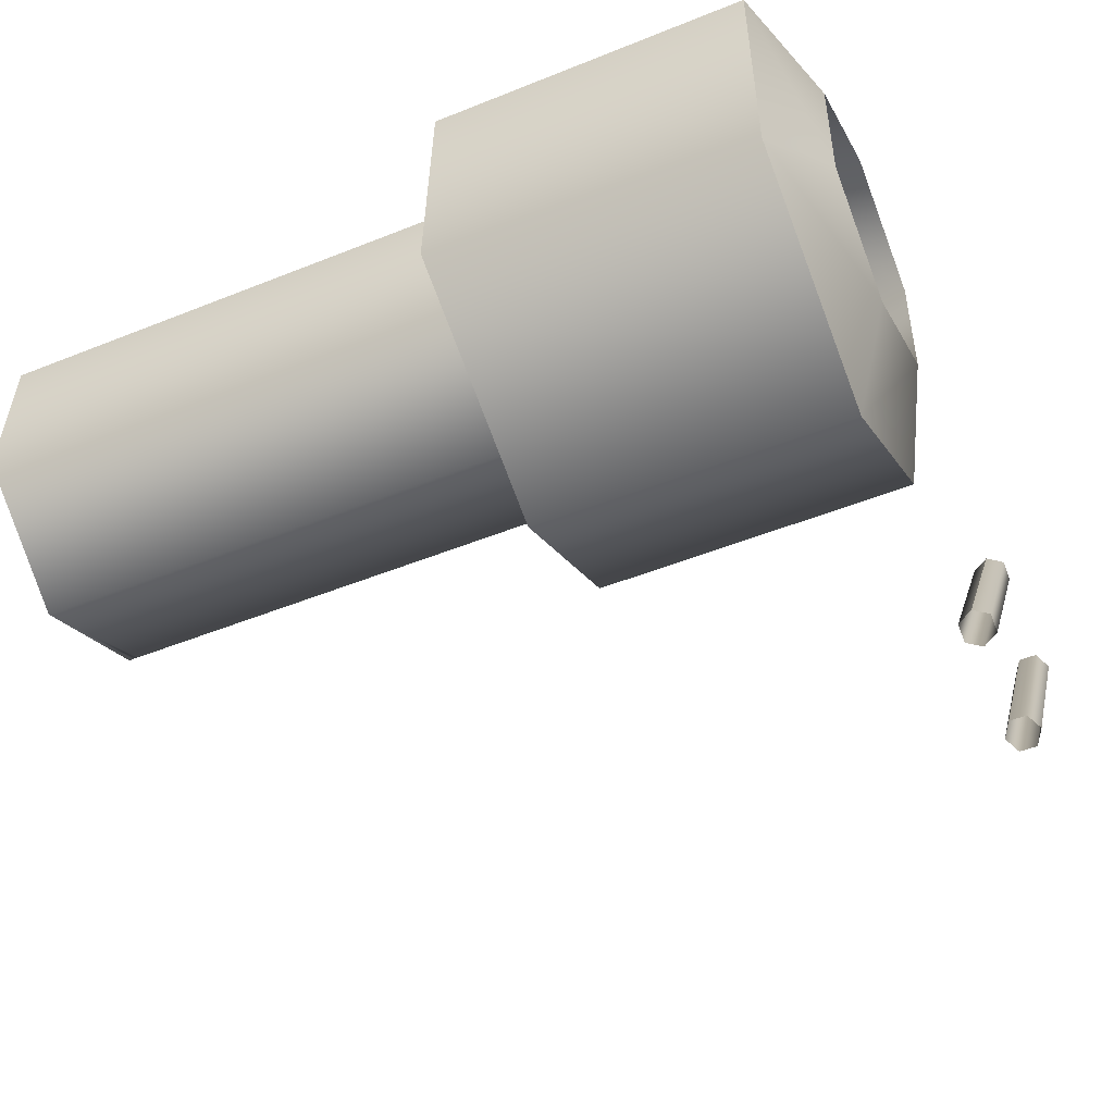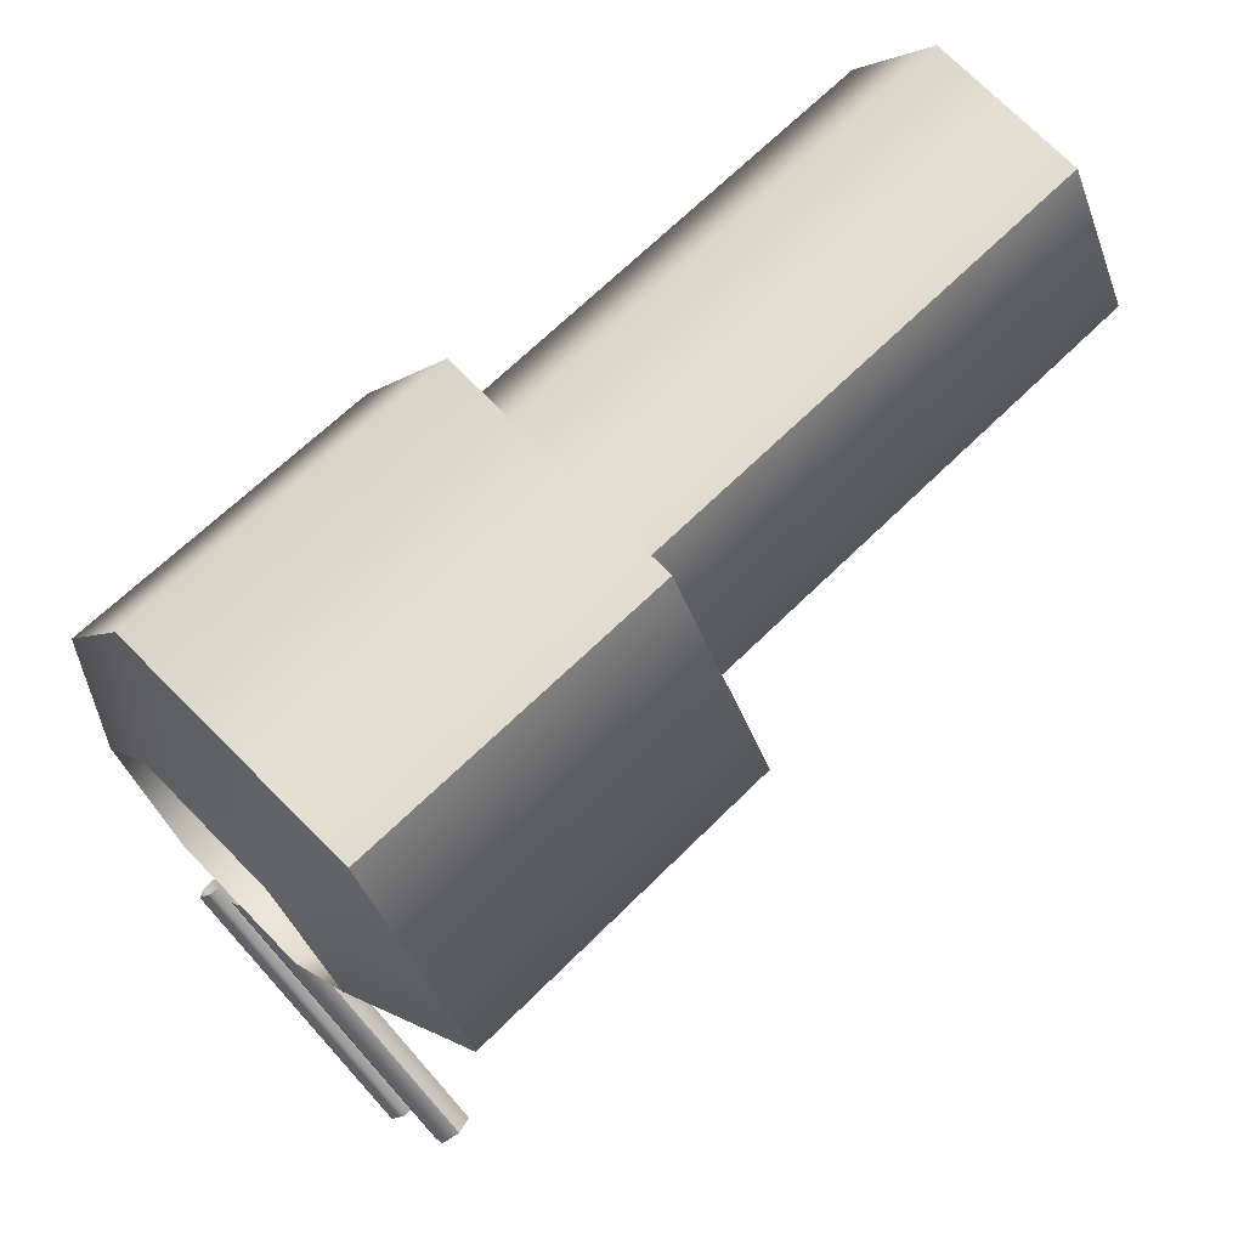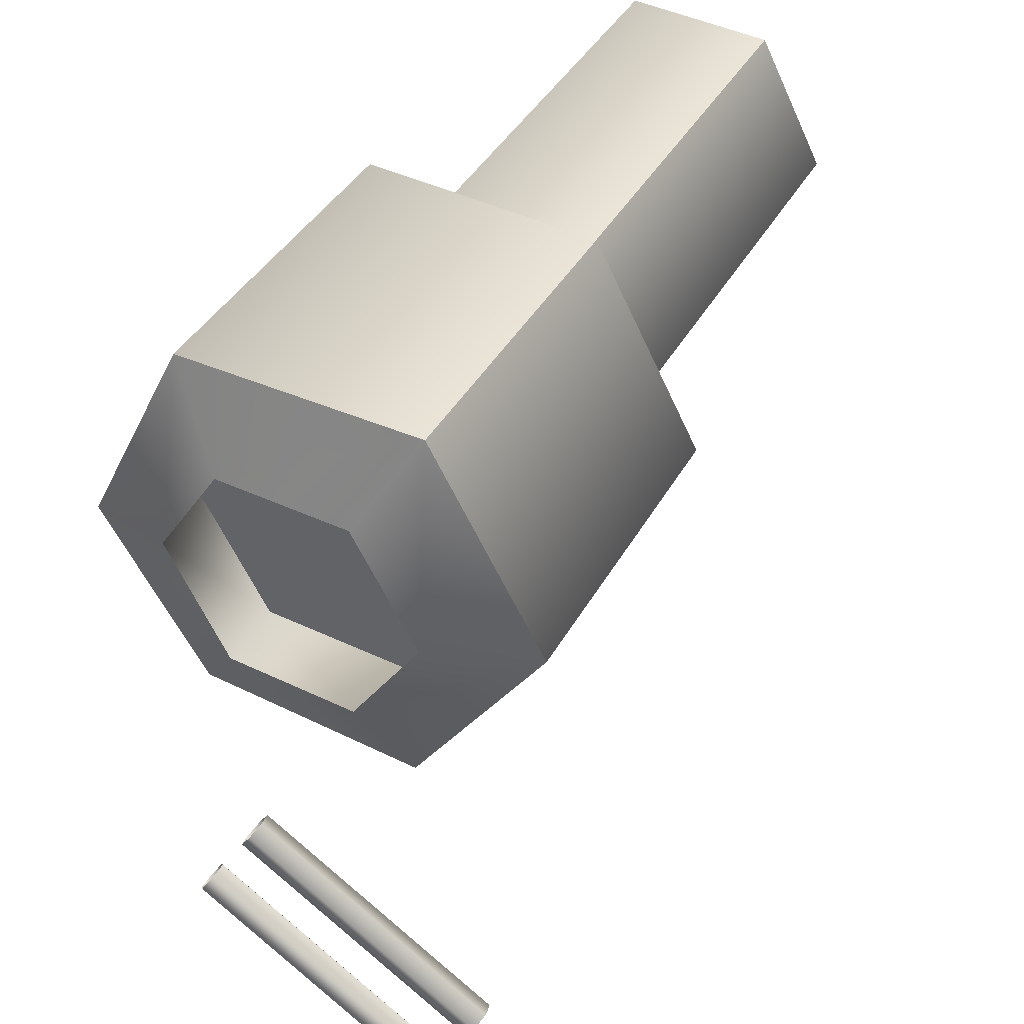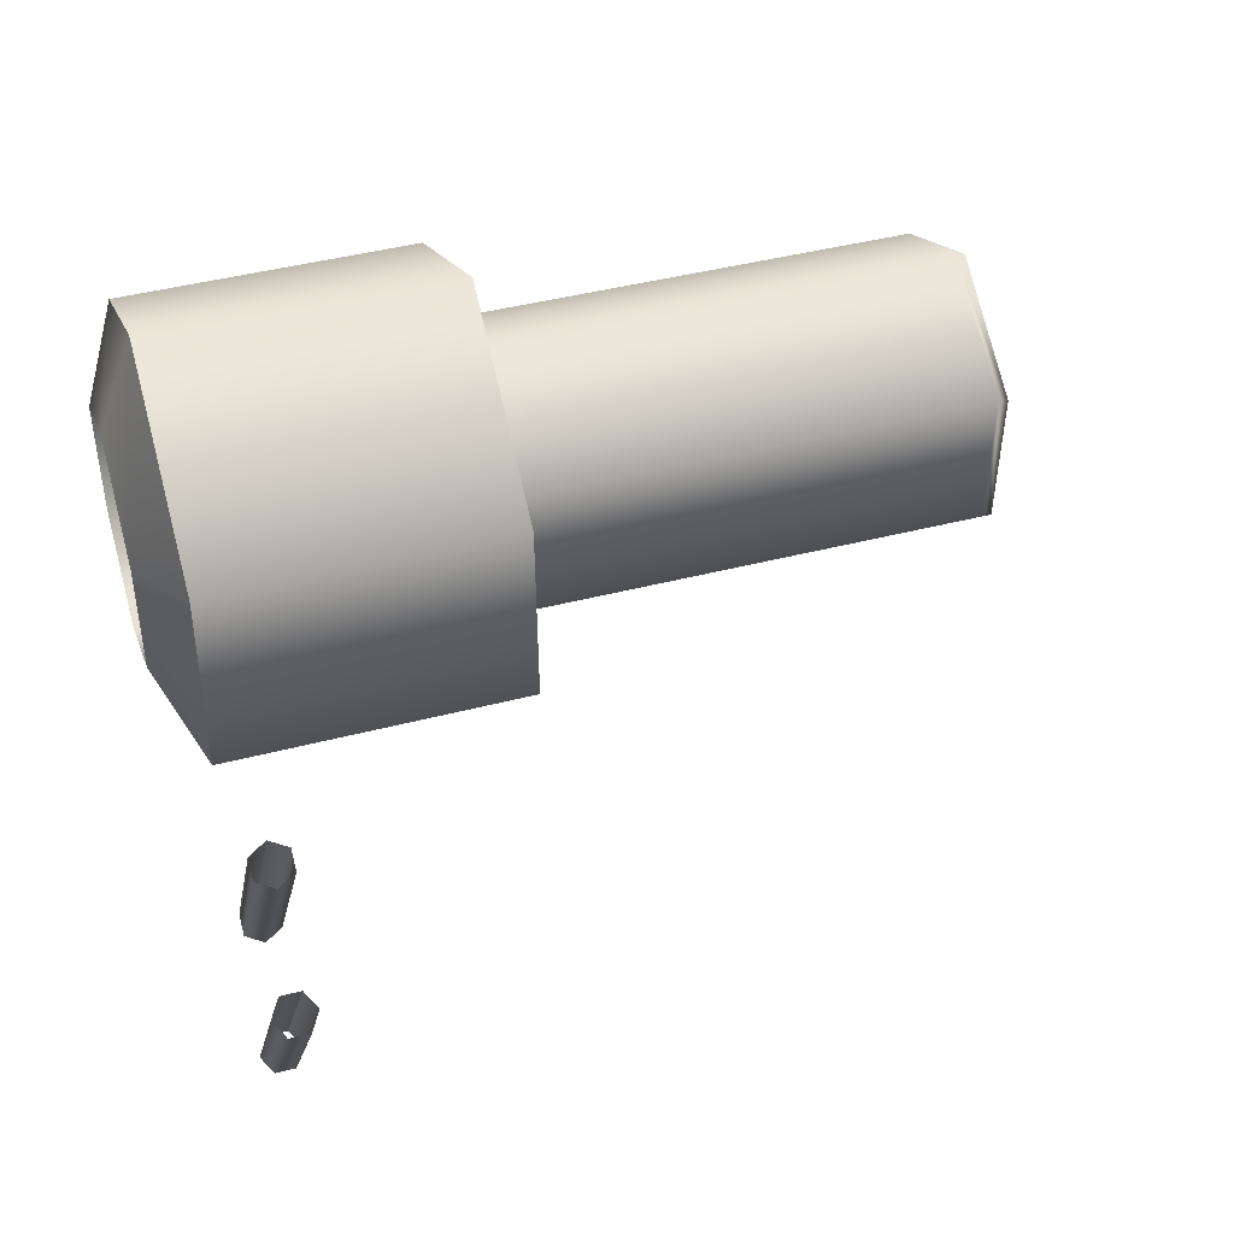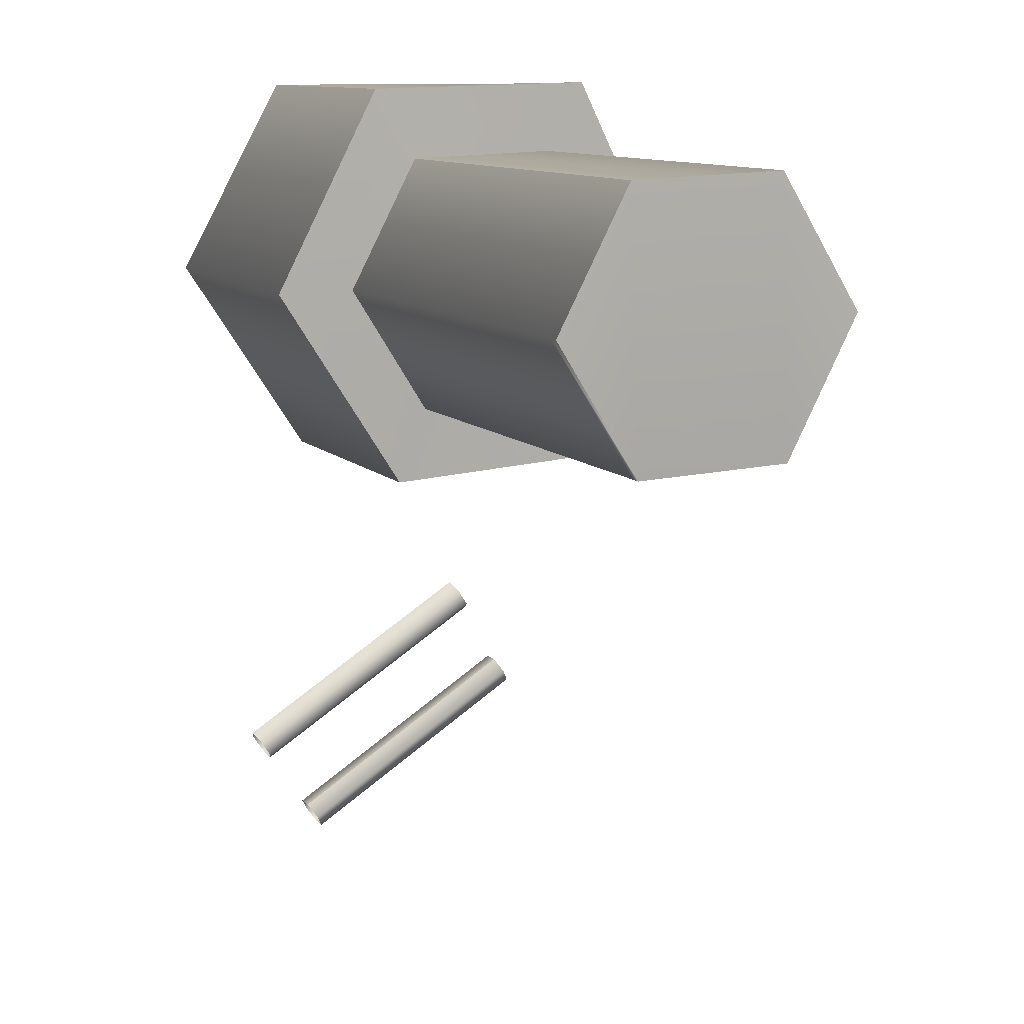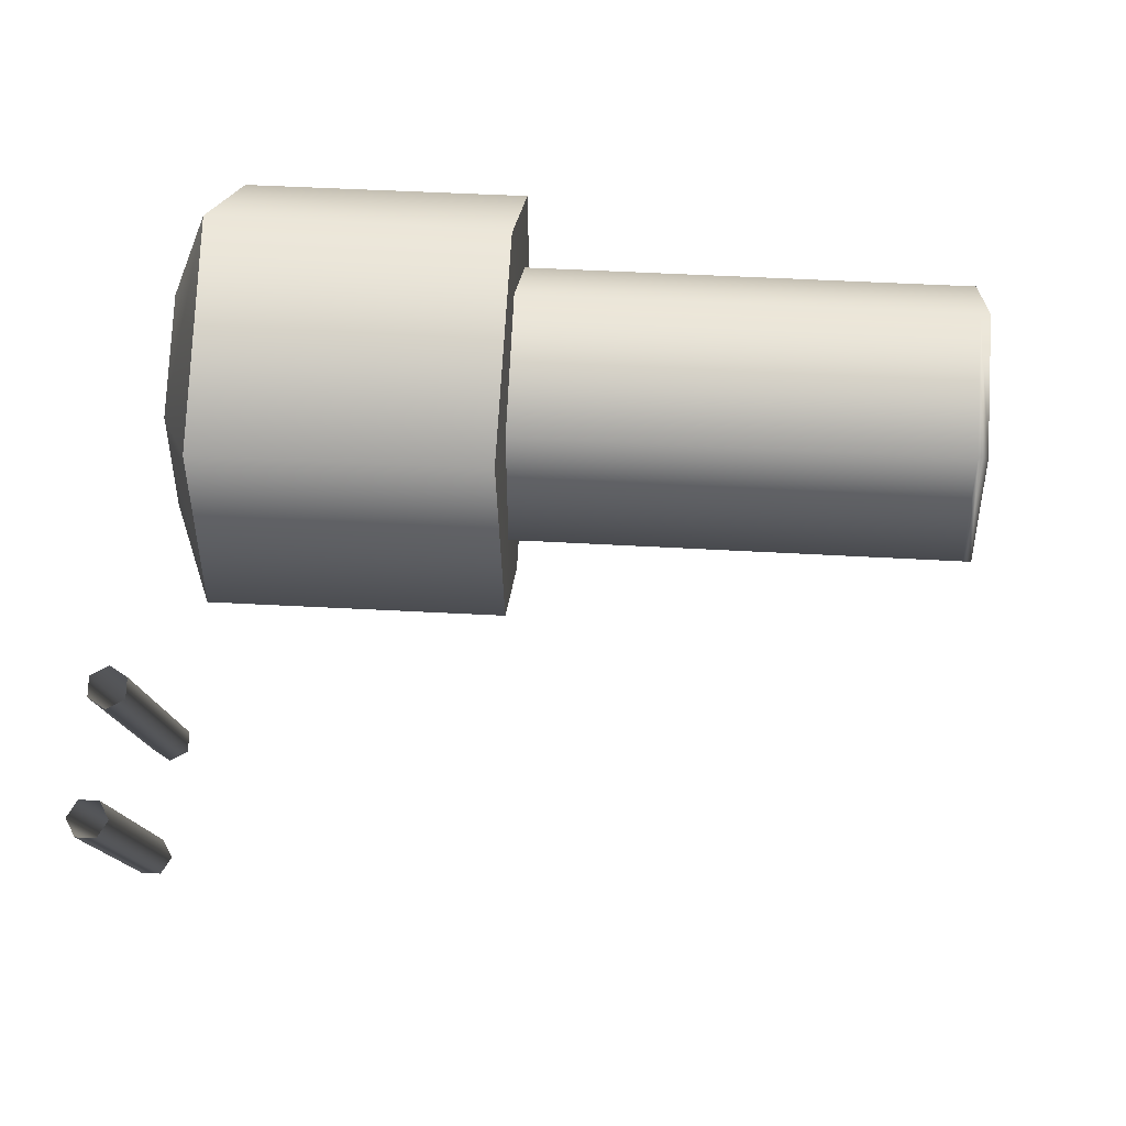
<metadata>
{"format":"obj","ext":"obj","renderer":"f3d","projection":"perspective","resolution":1024,"background":"white","views":[{"elev":-50.4,"azim":-156.1,"up":"+Z"},{"elev":68.7,"azim":-44.4,"up":"+Y"},{"elev":42.6,"azim":-62.2,"up":"+Y"},{"elev":44.6,"azim":-16.5,"up":"+Z"},{"elev":10.9,"azim":65.3,"up":"+Y"},{"elev":45.1,"azim":4.0,"up":"+Z"}]}
</metadata>
<code>
g Lowpolys:default1
v -5.151 0.2486 -2.176
v -5.15 0.2505 -1.79
v -5.213 0.1114 -2.084
v -5.213 0.107 -1.873
v -4.655 0.2586 -2.16
v -4.657 0.2499 -1.787
v -4.653 0.145 -2.095
v -4.653 0.1366 -1.854
v -5.069 0.1618 -2.104
v -5.069 0.1527 -1.844
v -5.146 -0.108 -2.352
v -5.148 -0.3797 -2.183
v -5.212 -0.05443 -2.188
v -5.211 -0.2429 -2.093
v -4.653 -0.1075 -2.343
v -4.648 -0.3791 -2.18
v -4.652 -0.05898 -2.222
v -4.651 -0.2715 -2.109
v -5.068 -0.0584 -2.241
v -5.067 -0.2877 -2.119
v -5.15 -0.07336 -1.61
v -5.212 -0.07696 -1.774
v -4.654 -0.07764 -1.614
v -4.652 -0.07585 -1.741
v -5.068 -0.07665 -1.722
v -5.147 -0.4053 -1.826
v -5.211 -0.2525 -1.886
v -4.657 -0.4031 -1.824
v -4.651 -0.2799 -1.869
v -5.067 -0.2968 -1.86
v -3.883 0.1467 -2.094
v -3.883 0.1382 -1.854
v -3.881 -0.05735 -2.222
v -3.88 -0.2698 -2.109
v -3.882 -0.07422 -1.741
v -3.881 -0.2782 -1.868
v -3.897 -0.2783 -1.868
v -3.898 -0.07426 -1.741
v -3.899 0.1382 -1.854
v -3.899 0.1466 -2.094
v -3.897 -0.05738 -2.222
v -3.896 -0.2699 -2.109
g Lowpolys:polySurface225 polySurface7 Lowpolys:polySurface1
f 11 1 5 15
f 1 2 6 5
f 13 3 1 11
f 3 4 2 1
f 9 3 13 19
f 4 3 9 10
f 15 5 7 17
f 5 6 8 7
f 12 11 15 16
f 14 13 11 12
f 13 14 20 19
f 16 15 17 18
f 21 26 28 23
f 2 21 23 6
f 21 22 27 26
f 2 4 22 21
f 27 22 25 30
f 22 4 10 25
f 23 28 29 24
f 6 23 24 8
f 26 12 16 28
f 27 14 12 26
f 20 14 27 30
f 28 16 18 29
f 17 7 40 41
f 39 40 7 8
f 18 17 41 42
f 37 38 24 29
f 8 24 38 39
f 42 37 29 18
f 33 31 34
f 36 32 35
f 34 31 32 36
f 9 19 10
f 10 19 20 30
f 10 30 25
f 36 35 38 37
f 39 38 35 32
f 32 31 40 39
f 41 40 31 33
f 42 41 33 34
f 34 36 37 42
g Lowpolys:default1
v -5.141 -0.7531 -2.153
v -5.167 -0.7402 -2.145
v -5.168 -0.7141 -2.129
v -5.141 -0.7009 -2.121
v -5.114 -0.7138 -2.129
v -5.114 -0.7399 -2.145
v -5.14 -1.006 -1.748
v -5.167 -0.9936 -1.74
v -5.167 -0.9674 -1.724
v -5.14 -0.9543 -1.715
v -5.114 -0.9672 -1.724
v -5.113 -0.9933 -1.74
g Lowpolys:polySurface225 Lowpolys:polySurface1 polySurface8
f 44 43 49 50
f 45 44 50 51
f 46 45 51 52
f 47 46 52 53
f 48 47 53 54
f 43 48 54 49
g Lowpolys:default1
v -5.167 -0.8636 -2.213
v -5.182 -0.8856 -2.227
v -5.167 -0.9074 -2.241
v -5.137 -0.9073 -2.241
v -5.122 -0.8852 -2.227
v -5.137 -0.8634 -2.213
v -5.167 -1.109 -1.821
v -5.181 -1.131 -1.835
v -5.166 -1.153 -1.849
v -5.136 -1.153 -1.849
v -5.122 -1.131 -1.835
v -5.137 -1.109 -1.821
g Lowpolys:polySurface225 Lowpolys:polySurface1 polySurface9
f 60 55 61 66
f 55 56 62 61
f 56 57 63 62
f 57 58 64 63
f 58 59 65 64
f 59 60 66 65

</code>
